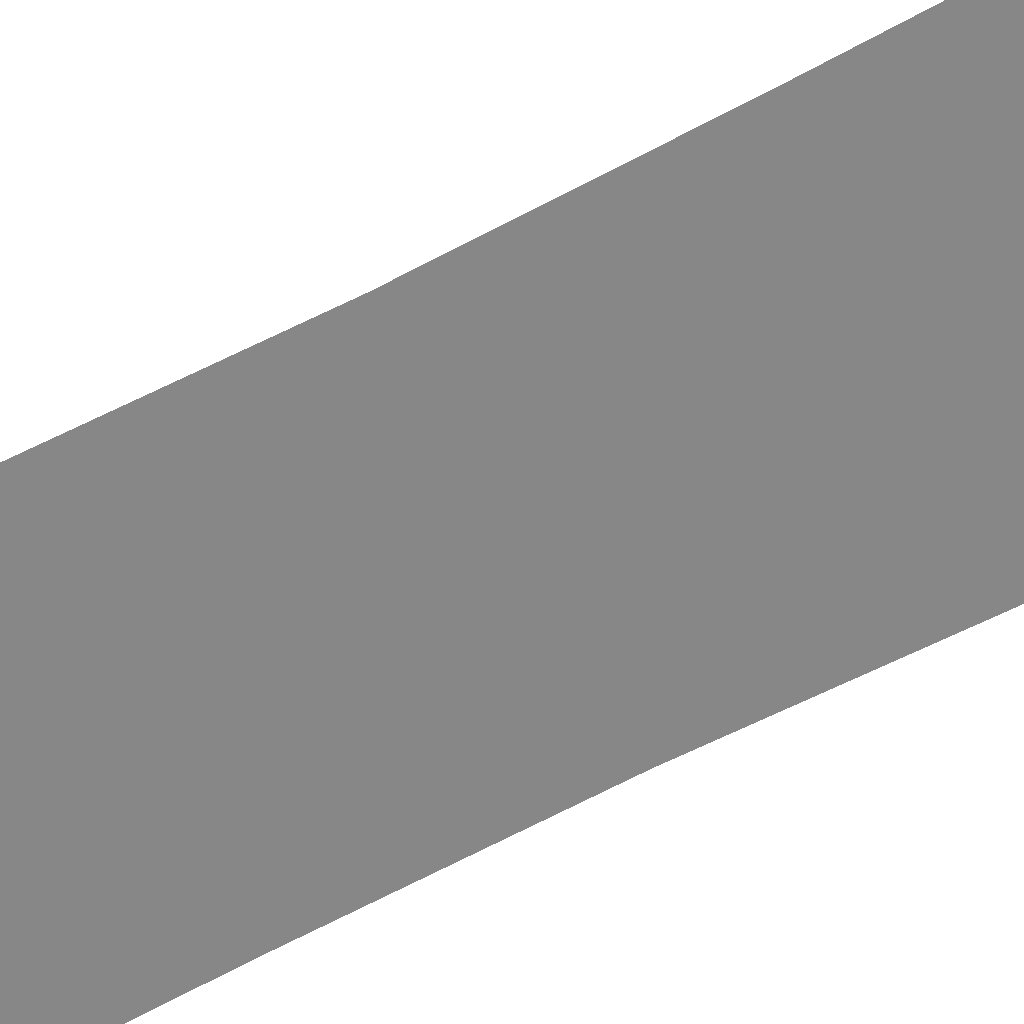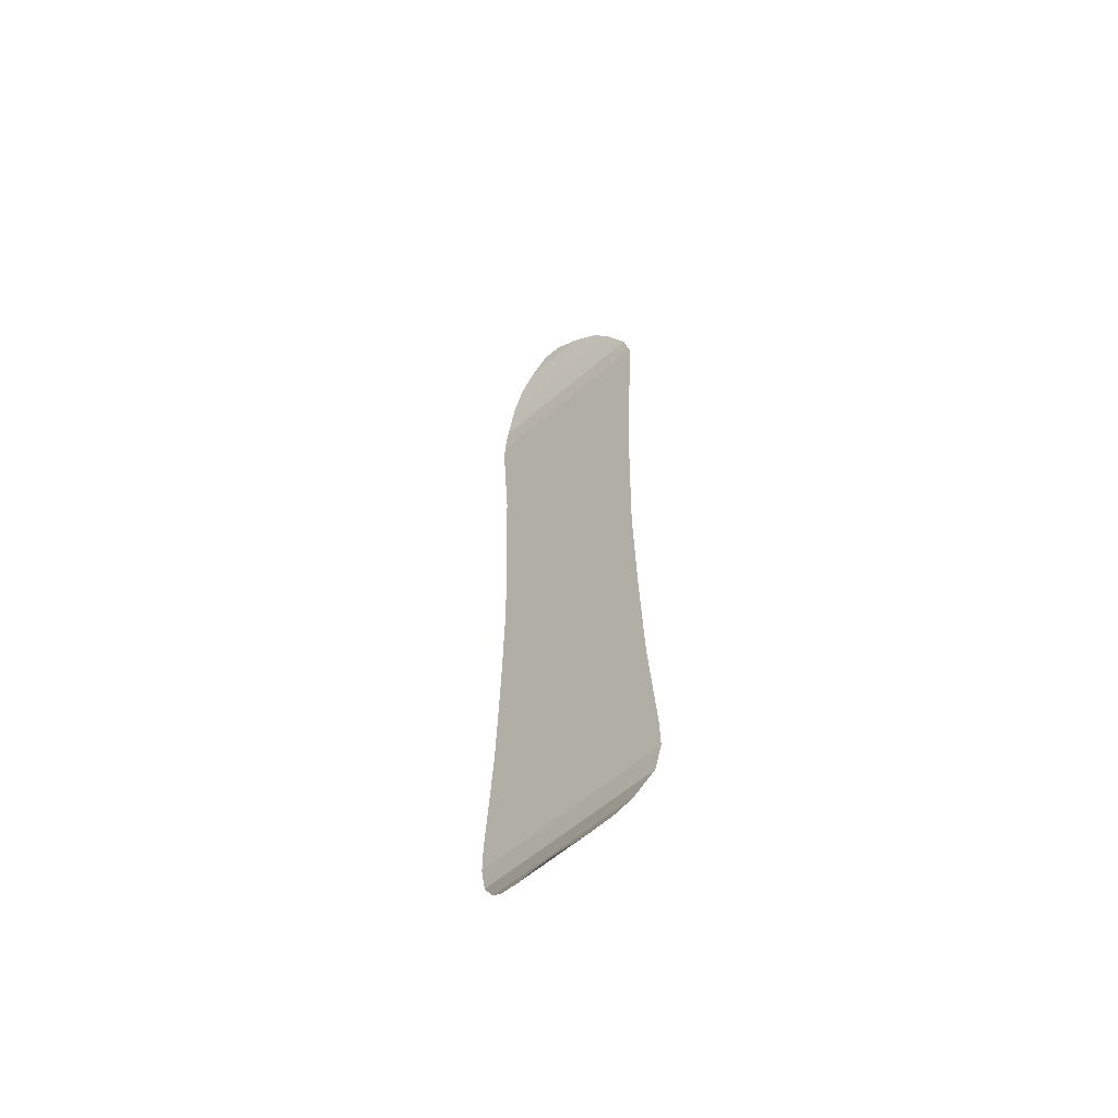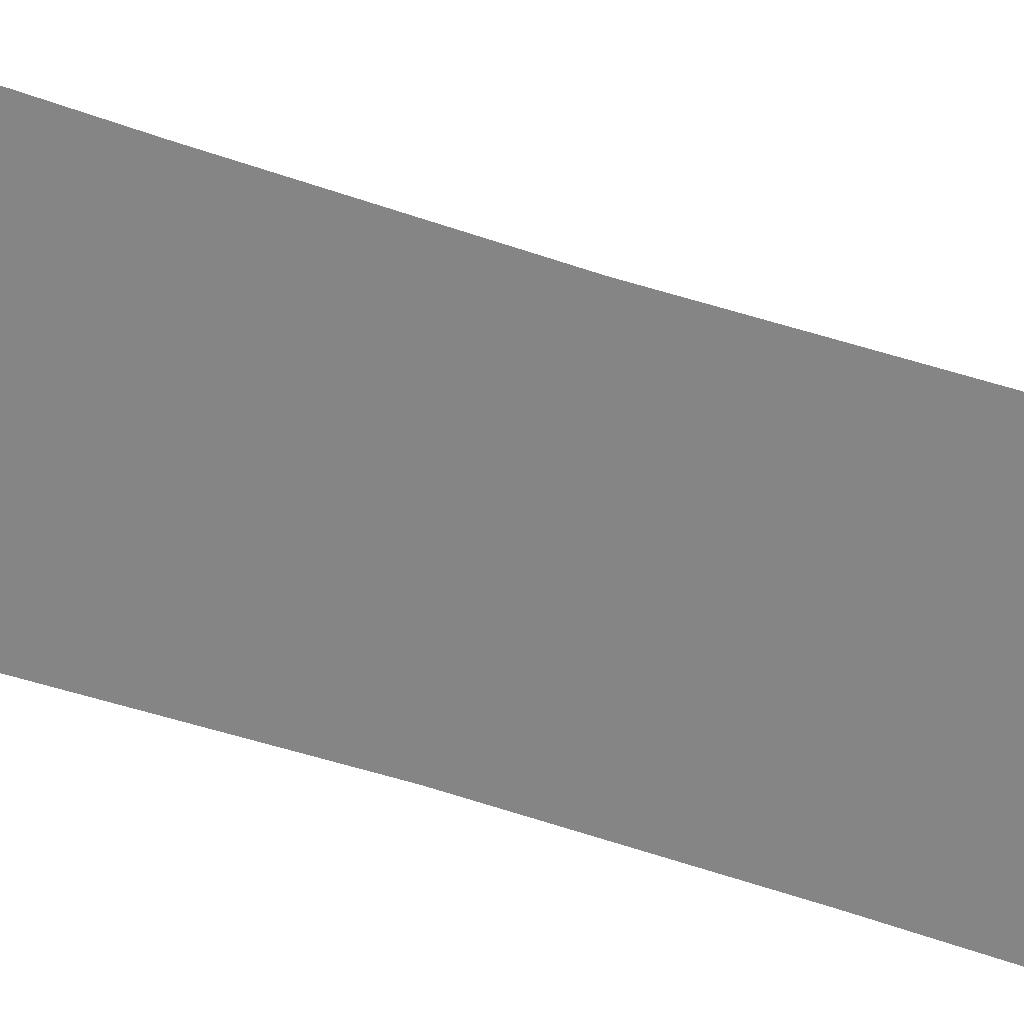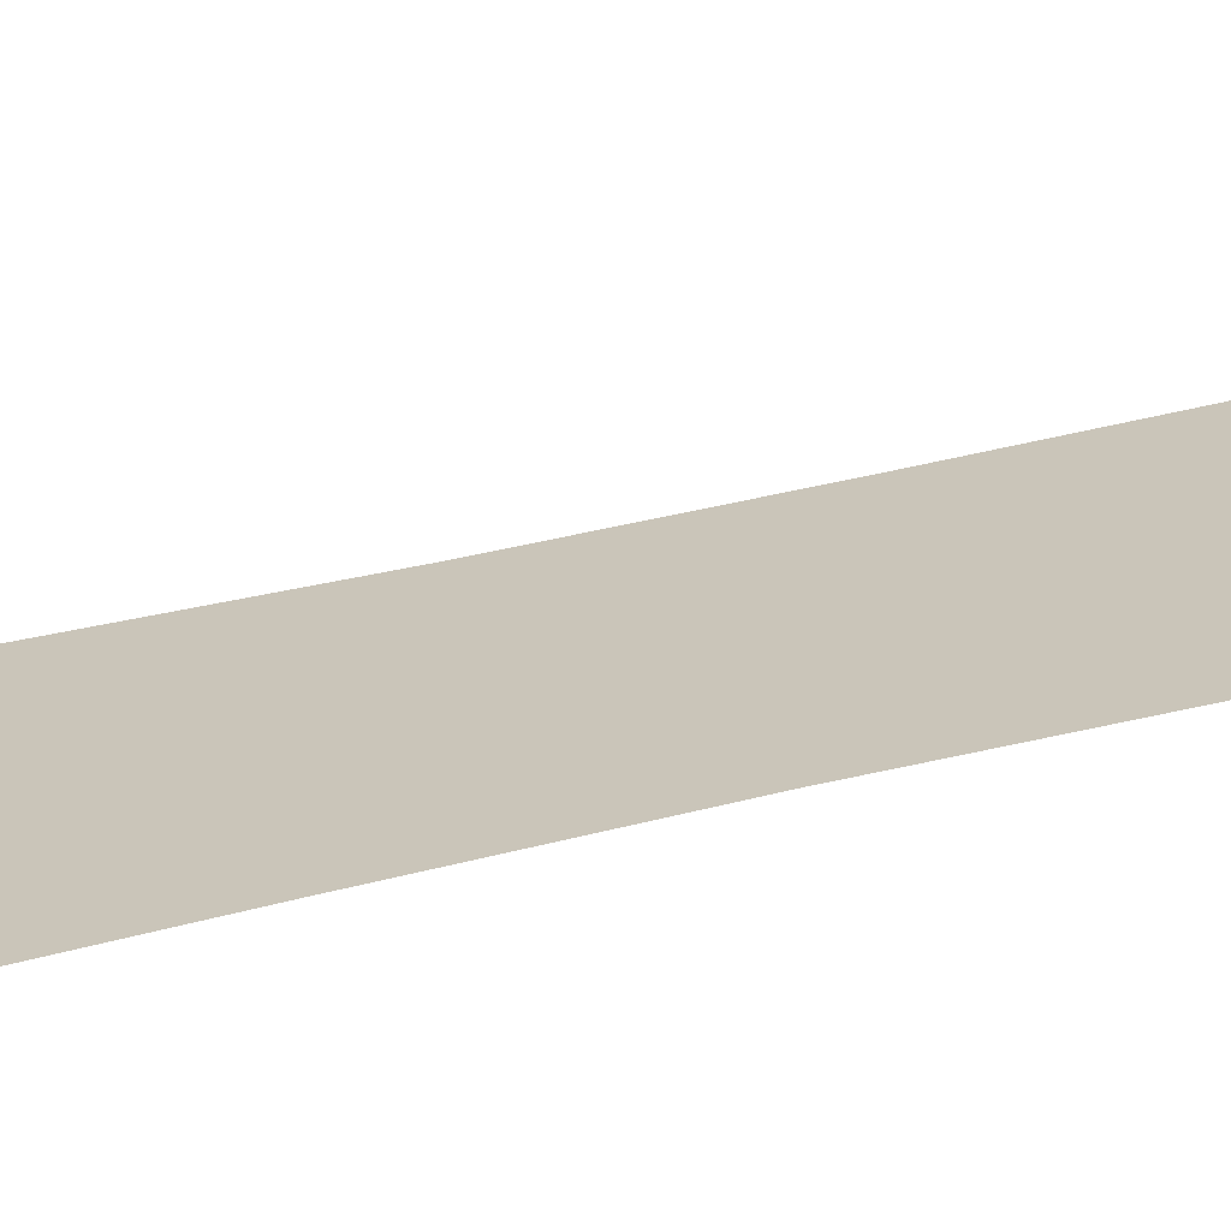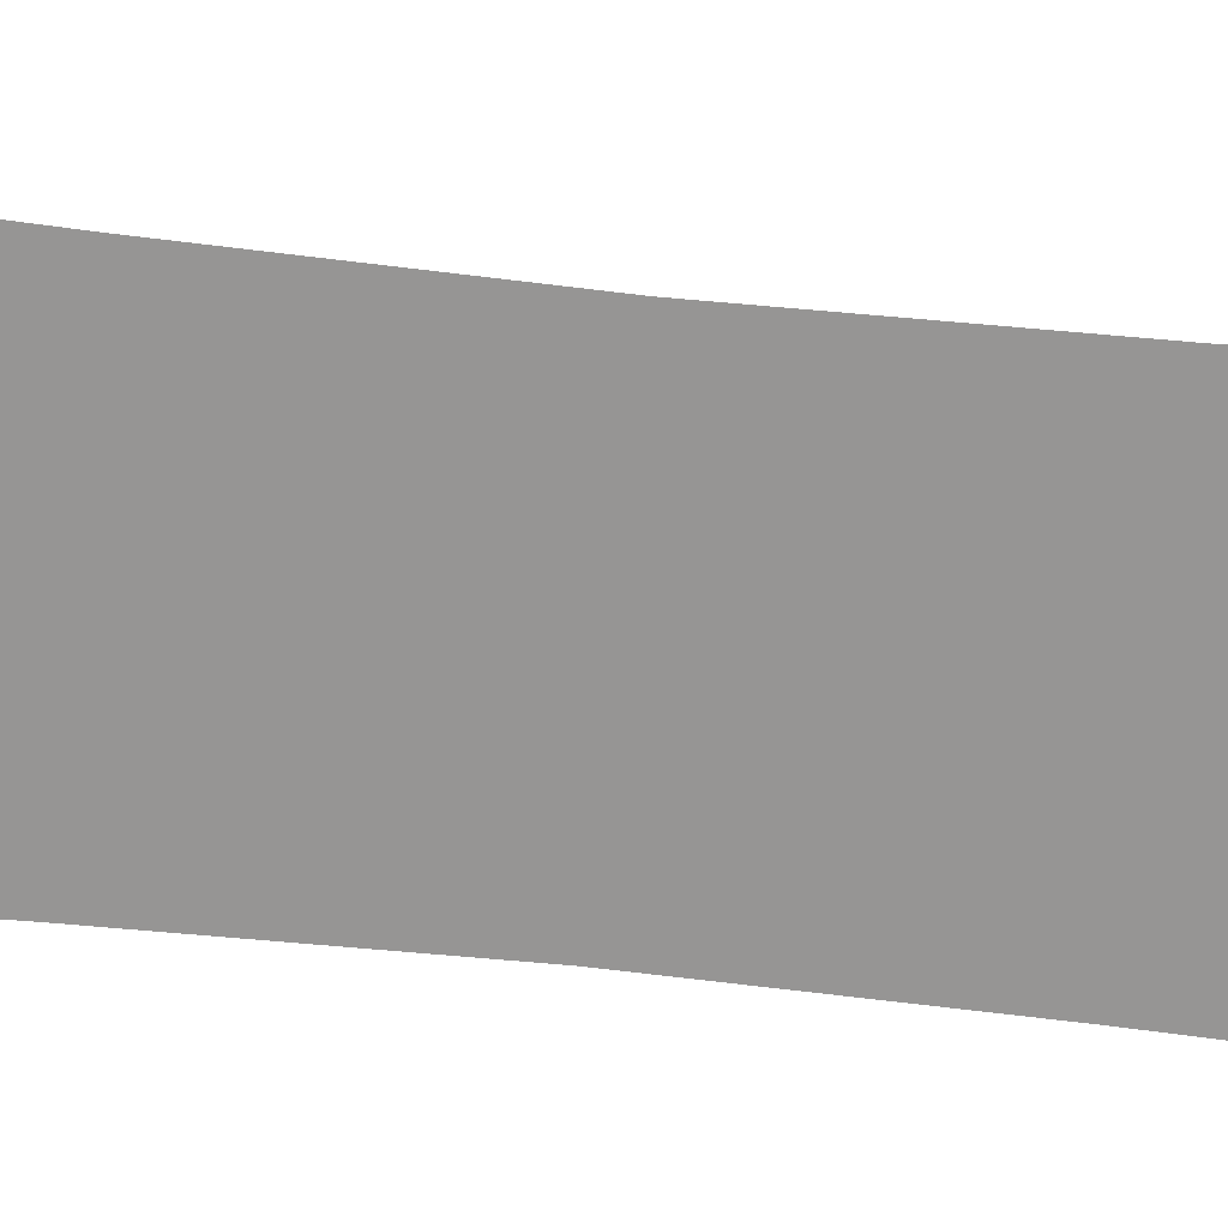
<metadata>
{"format":"obj","ext":"obj","renderer":"f3d","projection":"perspective","resolution":1024,"background":"white","views":[{"elev":-62.6,"azim":-62.0,"up":"+Y"},{"elev":-60.9,"azim":-139.0,"up":"+Z"},{"elev":-61.8,"azim":-108.1,"up":"+Y"},{"elev":20.7,"azim":-119.4,"up":"+Y"},{"elev":-67.6,"azim":83.9,"up":"+Y"}]}
</metadata>
<code>
o Snowboard_mapped
v -0.3829 0.05375 0.8
v -0.342 0.04531 0.7904
v -0.4171 0.05375 0.8
v -0.2657 0.01001 0
v -0.5343 0.01001 0
v -0.2624 0.01001 0.1998
v -0.2566 0.01001 0.3996
v -0.5434 0.01001 0.3996
v -0.244 0.01001 0.5994
v -0.5566 0.01001 0.6494
v -0.556 0.01001 0.5994
v -0.5376 0.01001 0.1998
v -0.2534 0.01331 0.6993
v -0.2434 0.01001 0.6494
v -0.5466 0.01331 0.6993
v -0.2821 0.0269 0.7493
v -0.5179 0.0269 0.7493
v -0.3081 0.03652 0.7742
v -0.4919 0.03652 0.7742
v -0.458 0.04531 0.7904
v -0.458 0.04531 -0.7904
v -0.342 0.04531 -0.7904
v -0.4171 0.05375 -0.8
v -0.3829 0.05375 -0.8
v -0.2624 0.01001 -0.1998
v -0.5376 0.01001 -0.1998
v -0.5434 0.01001 -0.3996
v -0.2566 0.01001 -0.3996
v -0.244 0.01001 -0.5994
v -0.5566 0.01001 -0.6494
v -0.556 0.01001 -0.5994
v -0.2434 0.01001 -0.6494
v -0.5466 0.01331 -0.6993
v -0.5179 0.0269 -0.7493
v -0.2534 0.01331 -0.6993
v -0.4919 0.03652 -0.7742
v -0.2821 0.0269 -0.7493
v -0.3081 0.03652 -0.7742
f 1 2 3
f 4 5 6
f 7 6 8
f 7 8 9
f 13 14 15
f 16 13 17
f 14 9 10
f 18 16 19
f 2 18 20
f 21 22 23
f 4 25 5
f 26 25 27
f 28 29 27
f 30 32 33
f 33 35 34
f 31 29 30
f 34 37 36
f 36 38 21
f 3 2 20
f 6 5 12
f 8 6 12
f 9 8 11
f 15 14 10
f 17 13 15
f 10 9 11
f 19 16 17
f 20 18 19
f 23 22 24
f 5 25 26
f 27 25 28
f 27 29 31
f 33 32 35
f 34 35 37
f 30 29 32
f 36 37 38
f 21 38 22

</code>
